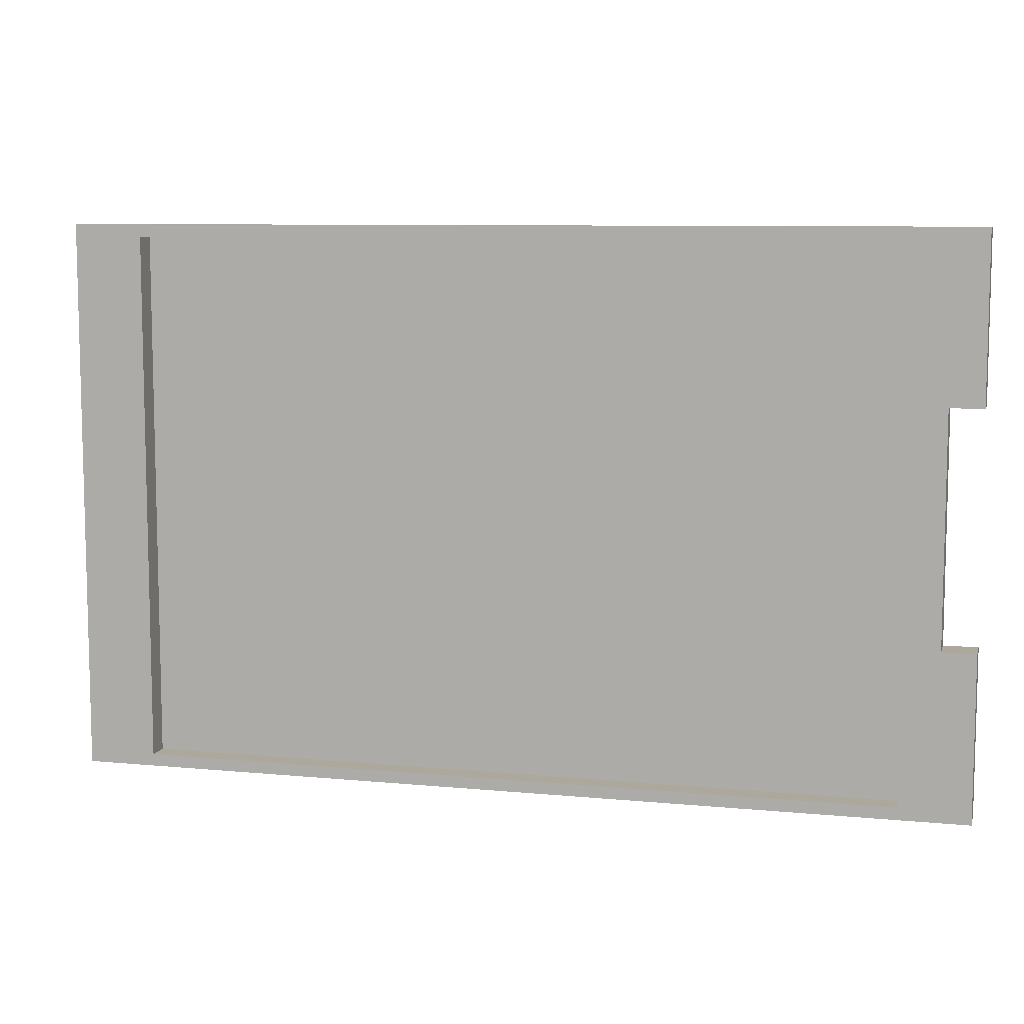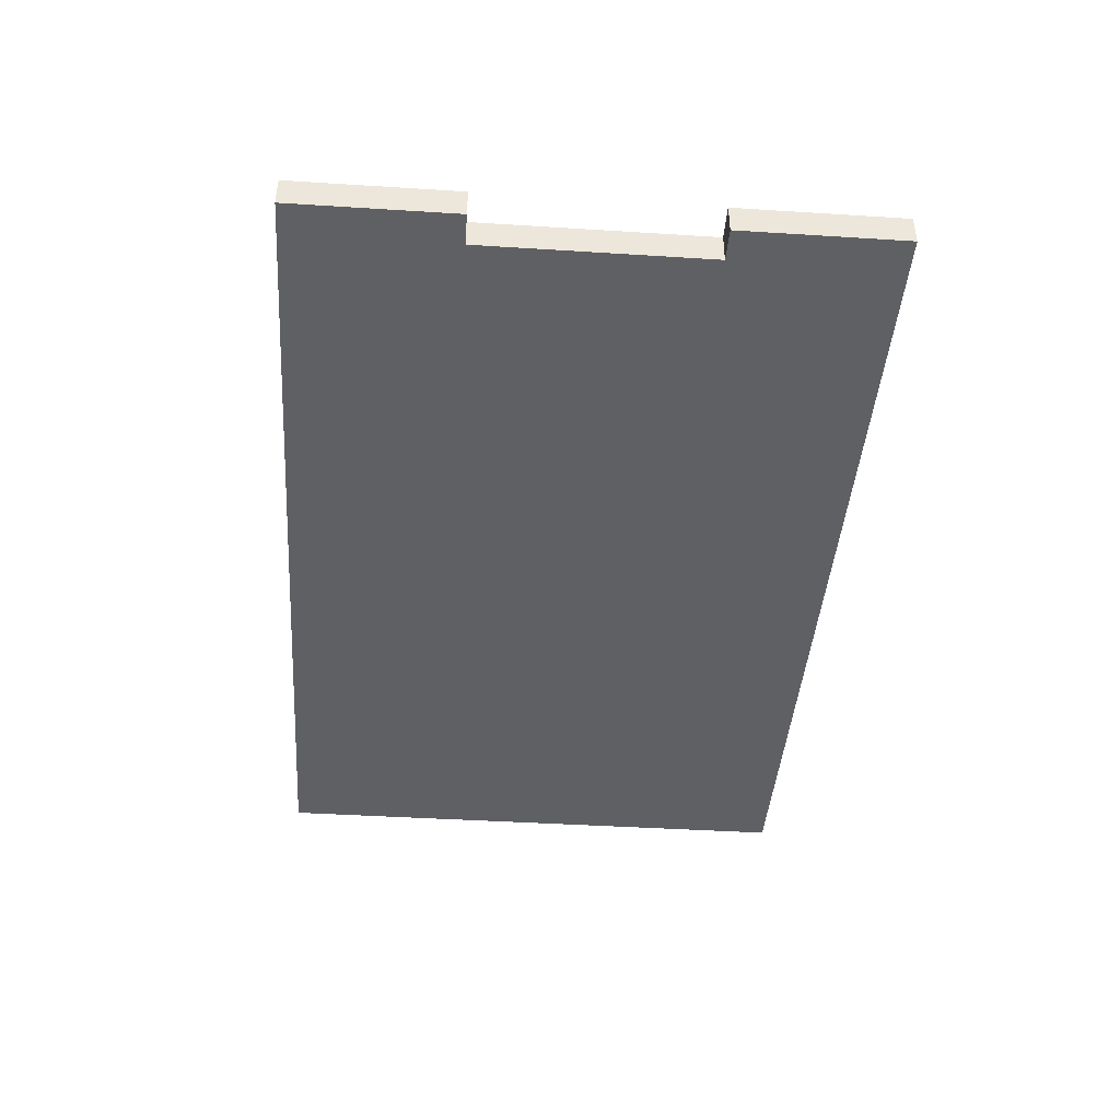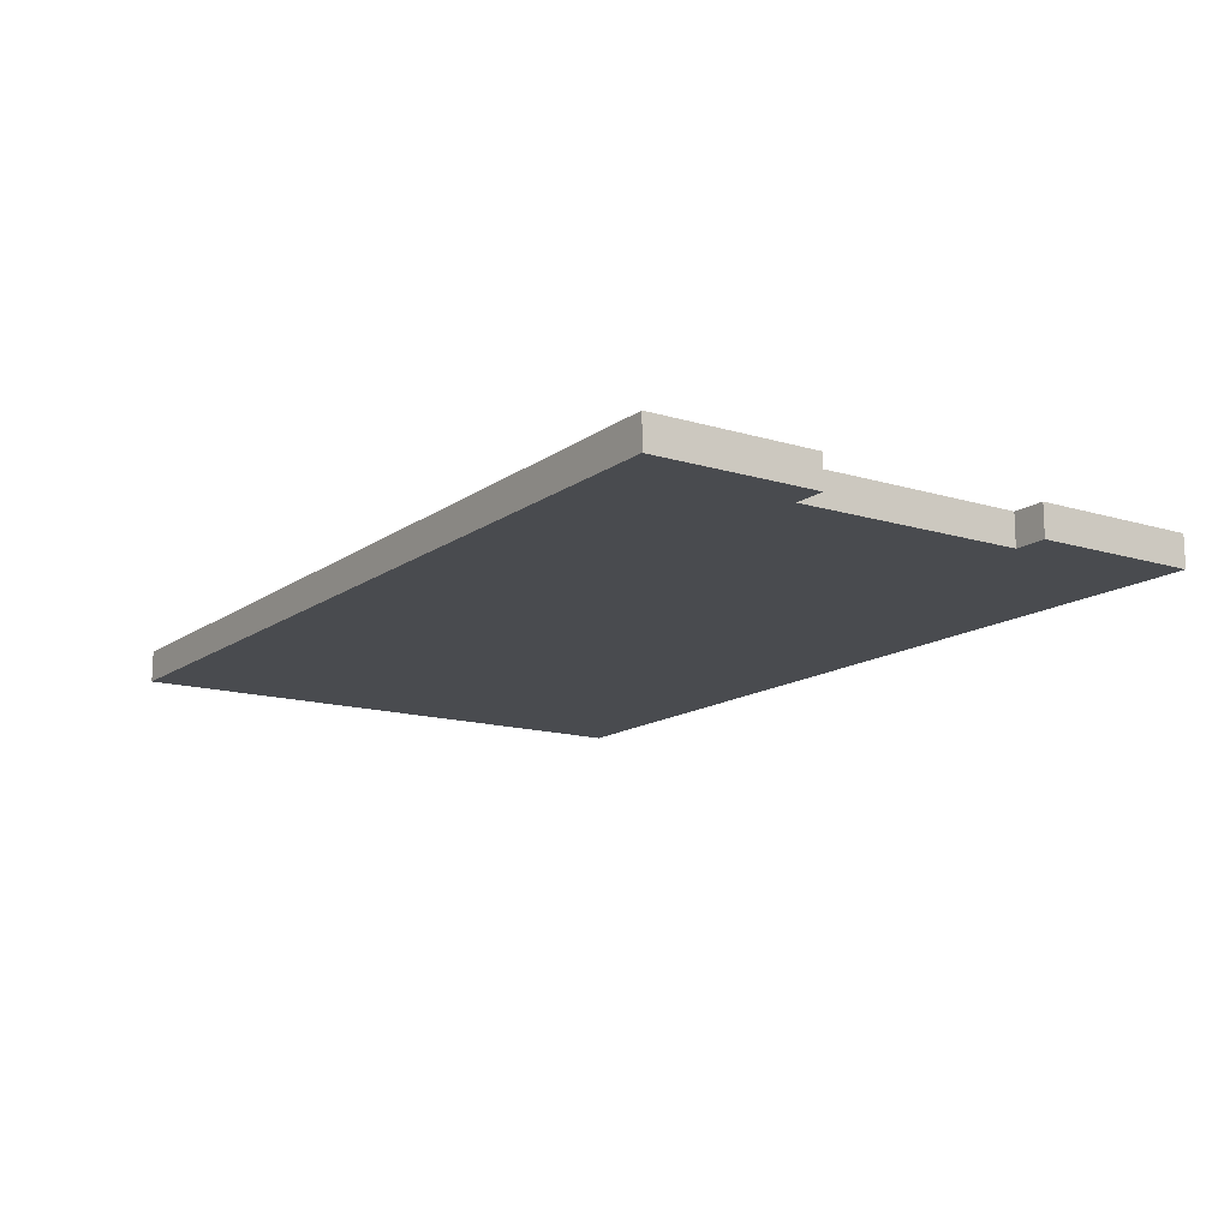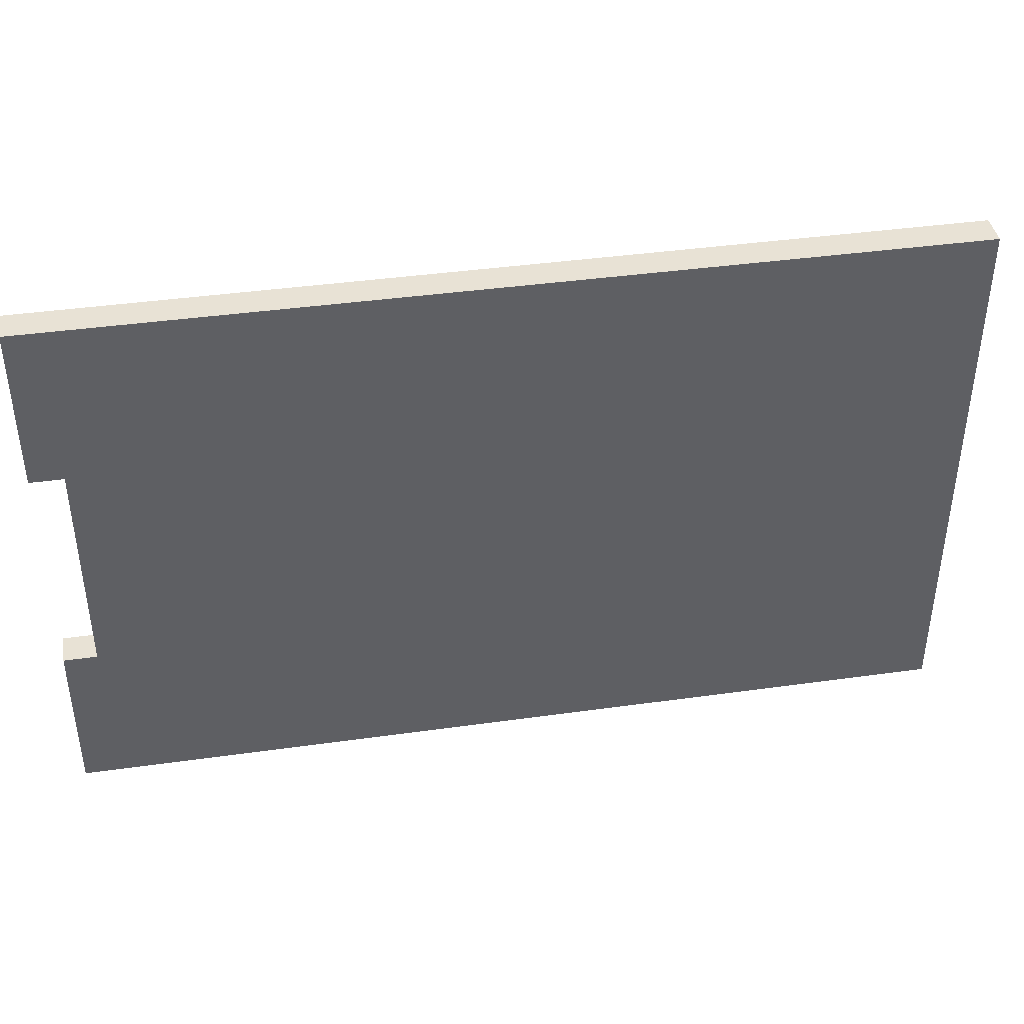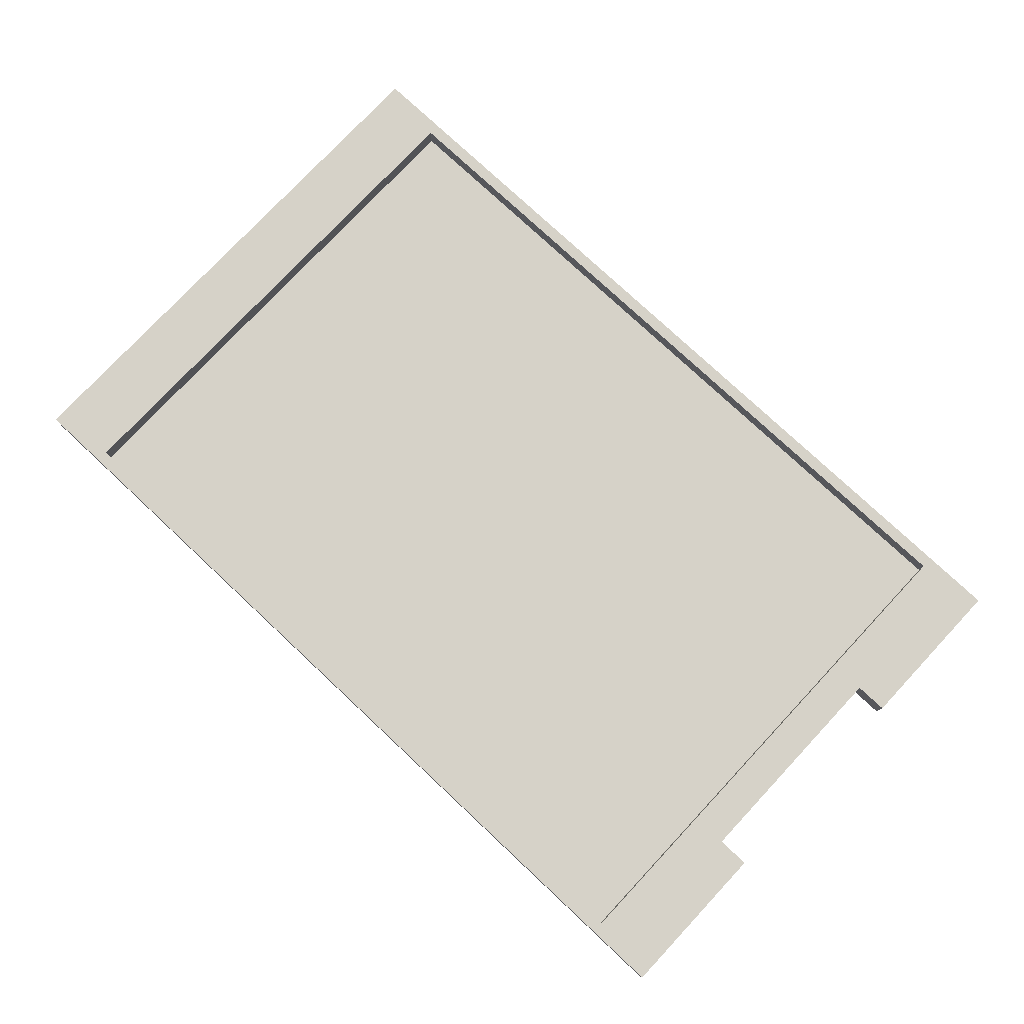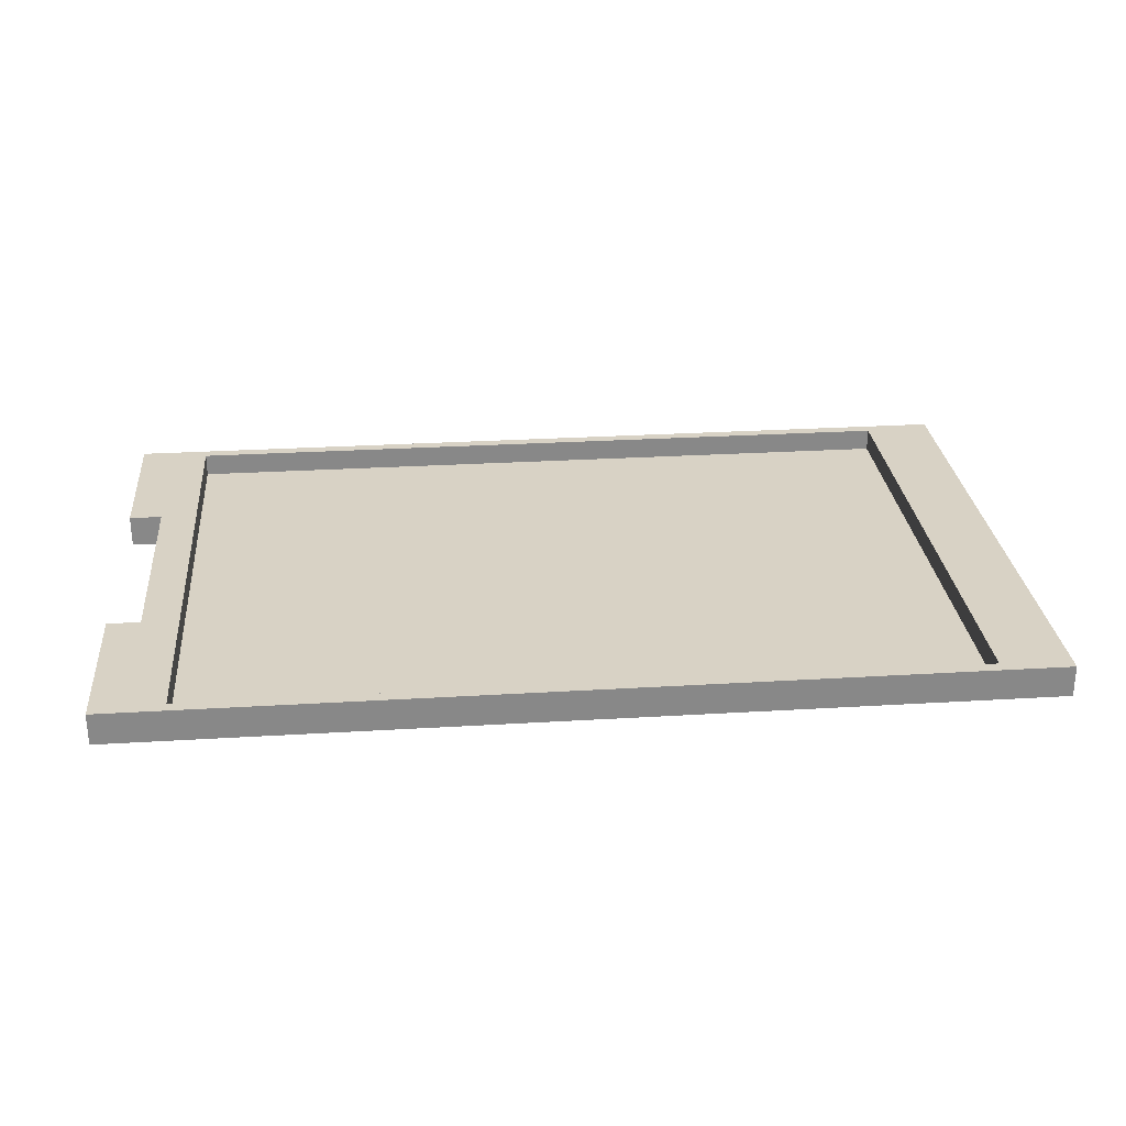
<metadata>
{"format":"obj","ext":"obj","renderer":"f3d","projection":"perspective","resolution":1024,"background":"white","views":[{"elev":8.5,"azim":14.7,"up":"+Y"},{"elev":-42.5,"azim":85.7,"up":"+Z"},{"elev":-14.2,"azim":56.2,"up":"+Z"},{"elev":40.9,"azim":170.3,"up":"+Y"},{"elev":77.5,"azim":43.1,"up":"+Z"},{"elev":27.7,"azim":174.7,"up":"+Z"}]}
</metadata>
<code>
v 35.5 21.95 0
v -35.5 21.95 0
v -35.5 21.95 2.5
v 35.5 21.95 2.5
v -35.5 -21.95 0
v -35.5 -21.95 2.5
v 35.5 9 0
v 35.5 9 2.5
v 32.9 -9 0
v 35.5 -9 0
v 35.5 -21.95 0
v 32.9 9 0
v 35.5 -9 2.5
v 32.9 -9 2.5
v 35.5 -21.95 2.5
v 30 -21 2.5
v 32.9 9 2.5
v 30 21 2.5
v -30 -21 2.5
v -30 21 2.5
v -30 21 0.7
v 30 21 0.7
v -30 -21 0.7
v 30 -21 0.7
f 1 2 3
f 1 3 4
f 2 5 6
f 2 6 3
f 7 4 8
f 7 1 4
f 9 10 11
f 1 7 12
f 5 9 11
f 2 12 9
f 2 1 12
f 2 9 5
f 13 14 15
f 15 14 16
f 8 4 17
f 4 18 17
f 19 6 16
f 16 6 15
f 20 3 19
f 19 3 6
f 4 3 18
f 18 3 20
f 18 16 17
f 17 16 14
f 5 11 15
f 5 15 6
f 8 12 7
f 8 17 12
f 11 13 15
f 11 10 13
f 14 10 9
f 14 13 10
f 12 14 9
f 17 14 12
f 18 20 21
f 18 21 22
f 21 19 23
f 20 19 21
f 24 18 22
f 16 18 24
f 19 16 24
f 19 24 23
f 22 21 24
f 24 21 23

</code>
